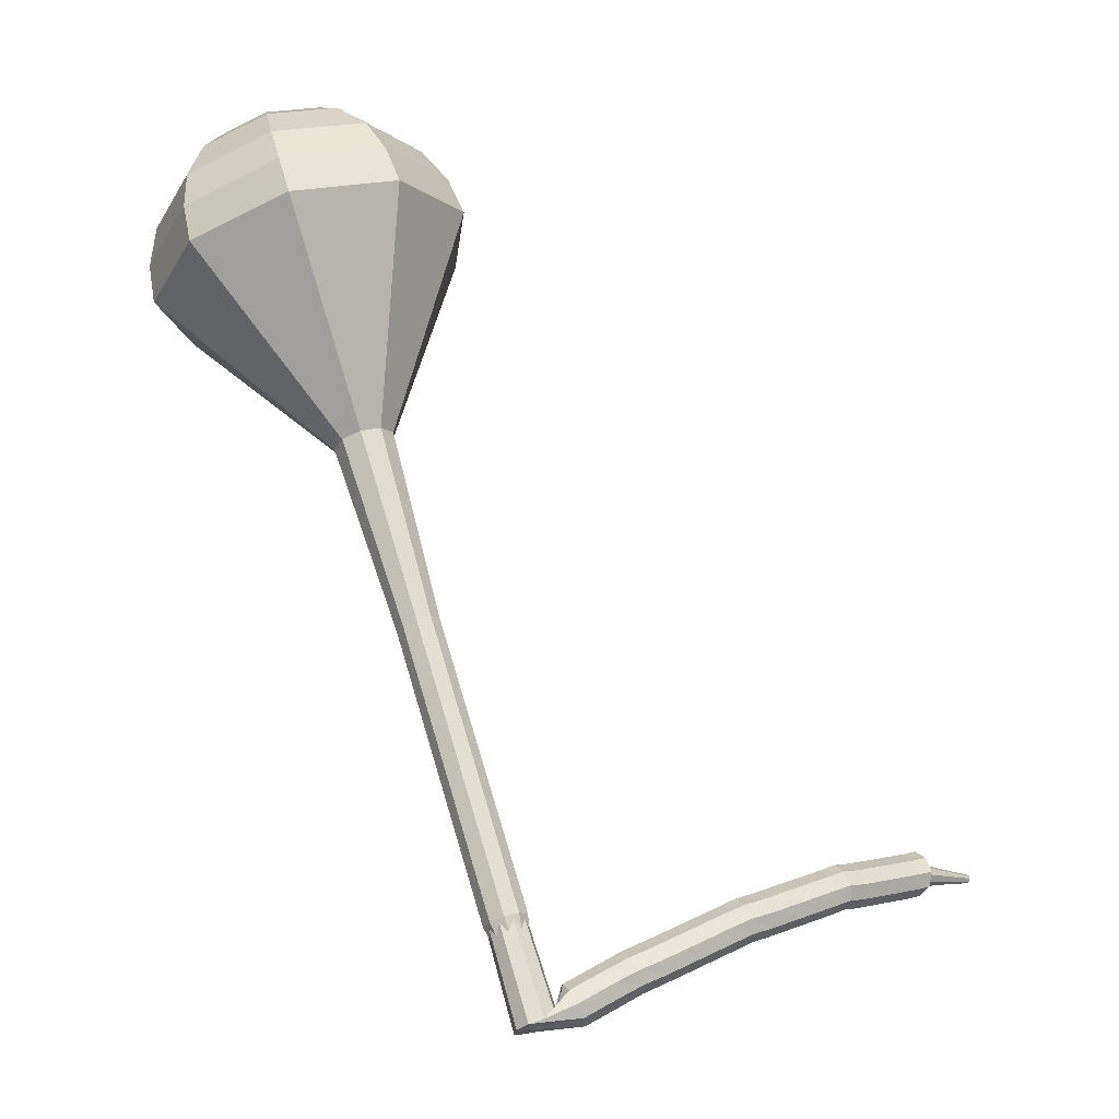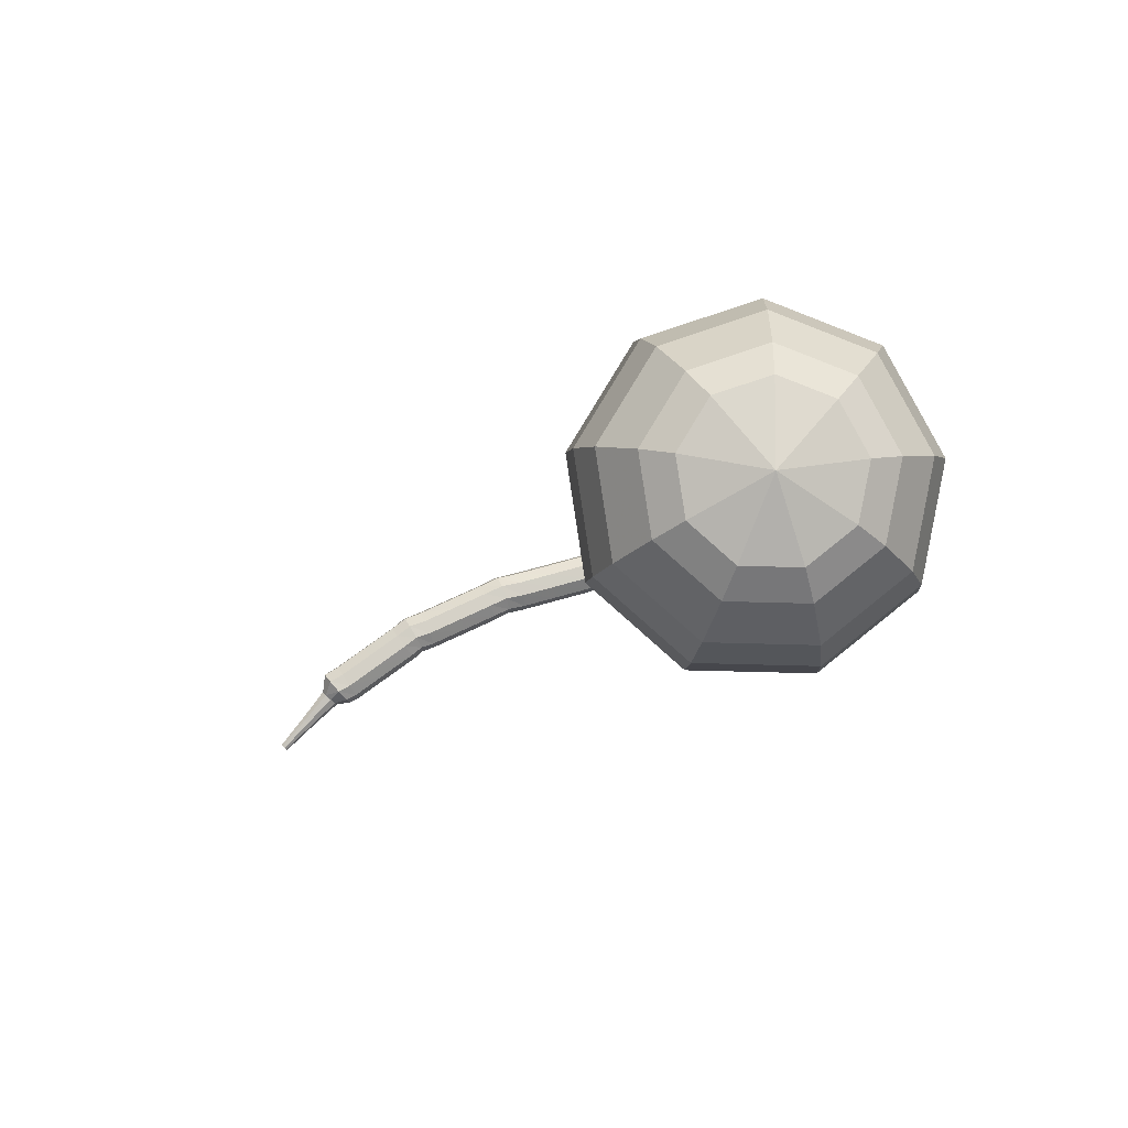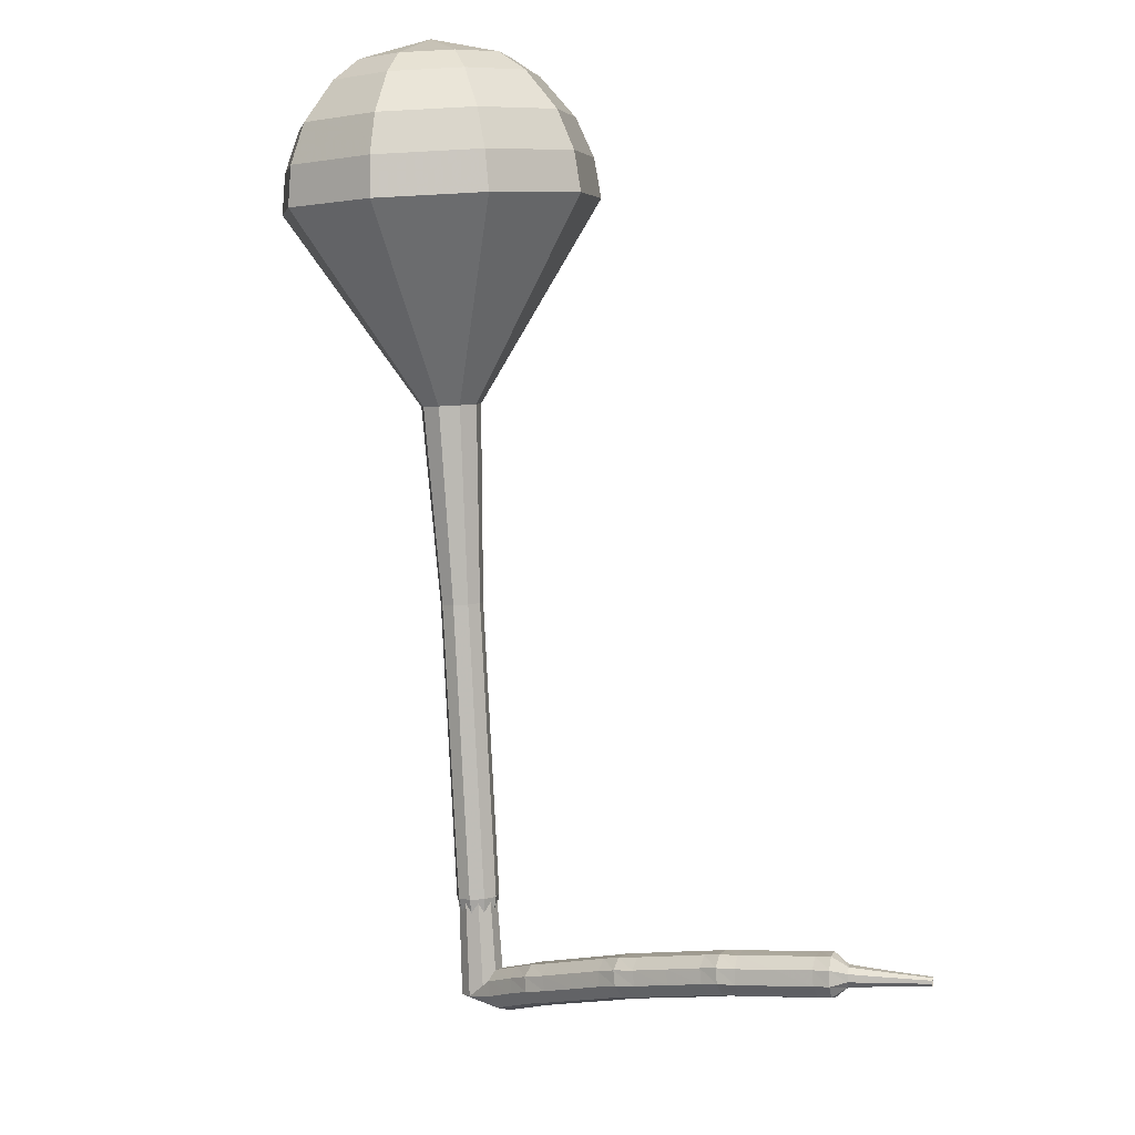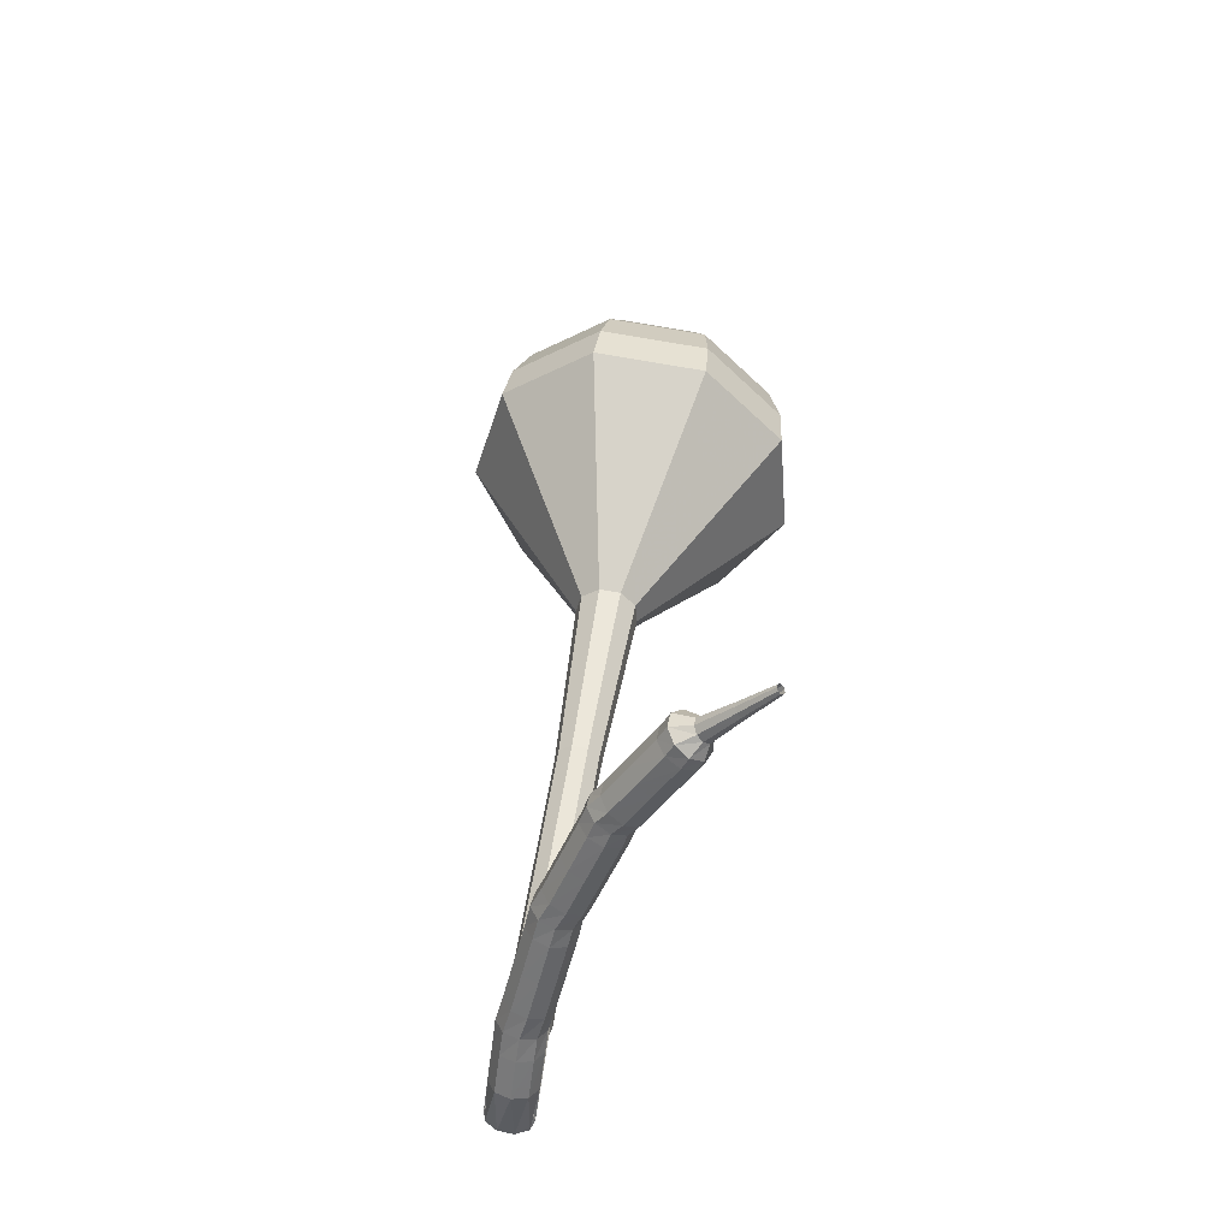
<metadata>
{"format":"obj","ext":"obj","renderer":"f3d","projection":"perspective","resolution":1024,"background":"white","views":[{"elev":-14.5,"azim":180.0,"up":"+Z"},{"elev":-10.7,"azim":15.0,"up":"+Y"},{"elev":22.2,"azim":-121.8,"up":"+Z"},{"elev":-29.6,"azim":-87.0,"up":"+Z"}]}
</metadata>
<code>
g tube1
v 161.7 130.8 131.4
v 165 130.7 130.4
v 167.6 132.8 129.8
v 168.3 136.1 130
v 166.9 139.1 130.8
v 163.9 140.3 131.9
v 160.8 139.2 132.7
v 159 136.3 132.9
v 159.4 133 132.3
v 161.7 130.8 131.4
v 162.5 131.9 132.2
v 164.9 131.8 131.5
v 166.8 133.4 131.1
v 167.3 135.8 131.3
v 166.3 138 131.9
v 164.1 138.8 132.6
v 161.8 138 133.2
v 160.5 135.9 133.3
v 160.8 133.5 133
v 162.5 131.9 132.2
v 164.1 135.1 133.1
v 164.1 135.1 133.1
v 164.1 135.1 133.1
v 164.1 135.1 133.1
v 164.1 135.1 133.1
v 164.1 135.1 133.1
v 164.1 135.1 133.1
v 164.1 135.1 133.1
v 164.1 135.1 133.1
v 164.1 135.1 133.1
v 151.9 141.2 91.19
v 152.4 140.8 90.97
v 152.5 140.1 90.85
v 152.2 139.5 90.89
v 151.6 139.3 91.07
v 150.9 139.5 91.3
v 150.6 140 91.48
v 150.7 140.7 91.52
v 151.2 141.2 91.41
v 151.9 141.2 91.19
v 149.8 140.9 92.04
v 149.6 140.6 91.48
v 149.5 140 91.18
v 149.7 139.4 91.28
v 150.1 139 91.74
v 150.4 139.1 92.34
v 150.6 139.5 92.8
v 150.5 140.2 92.9
v 150.2 140.8 92.6
v 149.8 140.9 92.04
v 148.3 140.6 92.89
v 148.1 140.3 92.33
v 148 139.7 92.03
v 148.2 139.1 92.13
v 148.6 138.7 92.59
v 148.9 138.8 93.19
v 149 139.2 93.64
v 149 139.9 93.75
v 148.7 140.5 93.45
v 148.3 140.6 92.89
v 147.3 140.4 93.43
v 147.1 140.1 92.86
v 147.1 139.5 92.55
v 147.3 138.9 92.66
v 147.7 138.5 93.13
v 148 138.6 93.73
v 148.1 139.1 94.2
v 148 139.8 94.31
v 147.7 140.3 94
v 147.3 140.4 93.43
v 146.3 140.1 93.88
v 146.2 139.8 93.29
v 146.2 139.2 92.98
v 146.5 138.6 93.09
v 146.8 138.2 93.57
v 147.1 138.3 94.19
v 147.2 138.8 94.67
v 147 139.4 94.77
v 146.7 140 94.46
v 146.3 140.1 93.88
v 144.8 139.6 94.62
v 144.6 139.3 94.03
v 144.7 138.7 93.72
v 145 138 93.83
v 145.3 137.7 94.31
v 145.6 137.8 94.93
v 145.6 138.3 95.4
v 145.5 138.9 95.51
v 145.2 139.4 95.2
v 144.8 139.6 94.62
v 143.3 139.1 95.35
v 143.1 138.8 94.77
v 143.2 138.2 94.46
v 143.4 137.5 94.57
v 143.8 137.2 95.05
v 144.1 137.3 95.66
v 144.1 137.8 96.14
v 144 138.4 96.25
v 143.7 138.9 95.94
v 143.3 139.1 95.35
v 142.5 138.8 95.75
v 142.3 138.5 95.16
v 142.4 137.9 94.84
v 142.7 137.3 94.95
v 143.1 137 95.44
v 143.3 137.1 96.07
v 143.3 137.6 96.56
v 143.1 138.2 96.67
v 142.8 138.7 96.35
v 142.5 138.8 95.75
v 141.6 138.4 96.03
v 141.6 138.1 95.42
v 141.7 137.5 95.09
v 142.1 136.9 95.21
v 142.4 136.6 95.7
v 142.6 136.7 96.35
v 142.6 137.2 96.85
v 142.3 137.8 96.96
v 141.9 138.3 96.64
v 141.6 138.4 96.03
v 140.2 137.6 96.6
v 140.1 137.3 95.99
v 140.2 136.7 95.67
v 140.6 136.2 95.78
v 140.9 135.8 96.28
v 141.1 135.9 96.92
v 141.1 136.4 97.42
v 140.8 137 97.53
v 140.5 137.5 97.21
v 140.2 137.6 96.6
v 138.7 136.9 97.17
v 138.6 136.6 96.57
v 138.8 136 96.25
v 139.1 135.4 96.36
v 139.4 135.1 96.85
v 139.7 135.2 97.5
v 139.6 135.7 97.99
v 139.4 136.3 98.1
v 139 136.8 97.78
v 138.7 136.9 97.17
v 138 136.6 97.44
v 138 136.3 96.82
v 138.2 135.7 96.49
v 138.6 135.2 96.6
v 138.9 134.9 97.11
v 139.1 135 97.77
v 139 135.4 98.27
v 138.7 136 98.39
v 138.3 136.5 98.06
v 138 136.6 97.44
v 137.4 136 97.55
v 137.4 135.8 96.91
v 137.7 135.3 96.58
v 138.2 134.8 96.7
v 138.5 134.5 97.21
v 138.6 134.5 97.88
v 138.4 135 98.4
v 138 135.5 98.51
v 137.6 135.9 98.18
v 137.4 136 97.55
v 136 135 97.9
v 136 134.8 97.27
v 136.3 134.3 96.93
v 136.8 133.7 97.05
v 137.1 133.4 97.56
v 137.2 133.5 98.23
v 137 133.9 98.74
v 136.7 134.5 98.86
v 136.2 134.9 98.53
v 136 135 97.9
v 134.6 134 98.25
v 134.7 133.7 97.62
v 134.9 133.2 97.28
v 135.4 132.7 97.4
v 135.7 132.4 97.91
v 135.8 132.5 98.58
v 135.7 132.9 99.09
v 135.3 133.5 99.21
v 134.9 133.9 98.87
v 134.6 134 98.25
v 134 133.6 98.41
v 134.1 133.4 97.77
v 134.5 132.9 97.43
v 135 132.4 97.55
v 135.3 132.2 98.07
v 135.4 132.2 98.75
v 135.1 132.6 99.27
v 134.7 133.1 99.39
v 134.3 133.5 99.05
v 134 133.6 98.41
v 134 132.7 98.4
v 134 132.7 98.08
v 134.2 132.5 97.91
v 134.5 132.2 97.96
v 134.7 132.1 98.23
v 134.7 132.1 98.57
v 134.5 132.3 98.83
v 134.3 132.5 98.89
v 134 132.7 98.72
v 134 132.7 98.4
v 132.9 131.4 98.49
v 132.9 131.3 98.27
v 133.1 131.2 98.16
v 133.2 131 98.2
v 133.3 130.9 98.37
v 133.3 130.9 98.6
v 133.2 131 98.77
v 133.1 131.2 98.81
v 132.9 131.3 98.7
v 132.9 131.4 98.49
v 131.8 130 98.57
v 131.8 130 98.45
v 131.9 129.9 98.38
v 132 129.8 98.4
v 132 129.7 98.51
v 132 129.7 98.64
v 132 129.8 98.75
v 131.9 129.9 98.77
v 131.8 130 98.7
v 131.8 130 98.57
f 1 2 12
f 12 11 1
f 2 3 13
f 13 12 2
f 3 4 14
f 14 13 3
f 4 5 15
f 15 14 4
f 5 6 16
f 16 15 5
f 6 7 17
f 17 16 6
f 7 8 18
f 18 17 7
f 8 9 19
f 19 18 8
f 9 10 20
f 20 19 9
f 11 12 22
f 22 21 11
f 12 13 23
f 23 22 12
f 13 14 24
f 24 23 13
f 14 15 25
f 25 24 14
f 15 16 26
f 26 25 15
f 16 17 27
f 27 26 16
f 17 18 28
f 28 27 17
f 18 19 29
f 29 28 18
f 19 20 30
f 30 29 19
f 21 22 32
f 32 31 21
f 22 23 33
f 33 32 22
f 23 24 34
f 34 33 23
f 24 25 35
f 35 34 24
f 25 26 36
f 36 35 25
f 26 27 37
f 37 36 26
f 27 28 38
f 38 37 27
f 28 29 39
f 39 38 28
f 29 30 40
f 40 39 29
f 31 32 42
f 42 41 31
f 32 33 43
f 43 42 32
f 33 34 44
f 44 43 33
f 34 35 45
f 45 44 34
f 35 36 46
f 46 45 35
f 36 37 47
f 47 46 36
f 37 38 48
f 48 47 37
f 38 39 49
f 49 48 38
f 39 40 50
f 50 49 39
f 41 42 52
f 52 51 41
f 42 43 53
f 53 52 42
f 43 44 54
f 54 53 43
f 44 45 55
f 55 54 44
f 45 46 56
f 56 55 45
f 46 47 57
f 57 56 46
f 47 48 58
f 58 57 47
f 48 49 59
f 59 58 48
f 49 50 60
f 60 59 49
f 51 52 62
f 62 61 51
f 52 53 63
f 63 62 52
f 53 54 64
f 64 63 53
f 54 55 65
f 65 64 54
f 55 56 66
f 66 65 55
f 56 57 67
f 67 66 56
f 57 58 68
f 68 67 57
f 58 59 69
f 69 68 58
f 59 60 70
f 70 69 59
f 61 62 72
f 72 71 61
f 62 63 73
f 73 72 62
f 63 64 74
f 74 73 63
f 64 65 75
f 75 74 64
f 65 66 76
f 76 75 65
f 66 67 77
f 77 76 66
f 67 68 78
f 78 77 67
f 68 69 79
f 79 78 68
f 69 70 80
f 80 79 69
f 71 72 82
f 82 81 71
f 72 73 83
f 83 82 72
f 73 74 84
f 84 83 73
f 74 75 85
f 85 84 74
f 75 76 86
f 86 85 75
f 76 77 87
f 87 86 76
f 77 78 88
f 88 87 77
f 78 79 89
f 89 88 78
f 79 80 90
f 90 89 79
f 81 82 92
f 92 91 81
f 82 83 93
f 93 92 82
f 83 84 94
f 94 93 83
f 84 85 95
f 95 94 84
f 85 86 96
f 96 95 85
f 86 87 97
f 97 96 86
f 87 88 98
f 98 97 87
f 88 89 99
f 99 98 88
f 89 90 100
f 100 99 89
f 91 92 102
f 102 101 91
f 92 93 103
f 103 102 92
f 93 94 104
f 104 103 93
f 94 95 105
f 105 104 94
f 95 96 106
f 106 105 95
f 96 97 107
f 107 106 96
f 97 98 108
f 108 107 97
f 98 99 109
f 109 108 98
f 99 100 110
f 110 109 99
f 101 102 112
f 112 111 101
f 102 103 113
f 113 112 102
f 103 104 114
f 114 113 103
f 104 105 115
f 115 114 104
f 105 106 116
f 116 115 105
f 106 107 117
f 117 116 106
f 107 108 118
f 118 117 107
f 108 109 119
f 119 118 108
f 109 110 120
f 120 119 109
f 111 112 122
f 122 121 111
f 112 113 123
f 123 122 112
f 113 114 124
f 124 123 113
f 114 115 125
f 125 124 114
f 115 116 126
f 126 125 115
f 116 117 127
f 127 126 116
f 117 118 128
f 128 127 117
f 118 119 129
f 129 128 118
f 119 120 130
f 130 129 119
f 121 122 132
f 132 131 121
f 122 123 133
f 133 132 122
f 123 124 134
f 134 133 123
f 124 125 135
f 135 134 124
f 125 126 136
f 136 135 125
f 126 127 137
f 137 136 126
f 127 128 138
f 138 137 127
f 128 129 139
f 139 138 128
f 129 130 140
f 140 139 129
f 131 132 142
f 142 141 131
f 132 133 143
f 143 142 132
f 133 134 144
f 144 143 133
f 134 135 145
f 145 144 134
f 135 136 146
f 146 145 135
f 136 137 147
f 147 146 136
f 137 138 148
f 148 147 137
f 138 139 149
f 149 148 138
f 139 140 150
f 150 149 139
f 141 142 152
f 152 151 141
f 142 143 153
f 153 152 142
f 143 144 154
f 154 153 143
f 144 145 155
f 155 154 144
f 145 146 156
f 156 155 145
f 146 147 157
f 157 156 146
f 147 148 158
f 158 157 147
f 148 149 159
f 159 158 148
f 149 150 160
f 160 159 149
f 151 152 162
f 162 161 151
f 152 153 163
f 163 162 152
f 153 154 164
f 164 163 153
f 154 155 165
f 165 164 154
f 155 156 166
f 166 165 155
f 156 157 167
f 167 166 156
f 157 158 168
f 168 167 157
f 158 159 169
f 169 168 158
f 159 160 170
f 170 169 159
f 161 162 172
f 172 171 161
f 162 163 173
f 173 172 162
f 163 164 174
f 174 173 163
f 164 165 175
f 175 174 164
f 165 166 176
f 176 175 165
f 166 167 177
f 177 176 166
f 167 168 178
f 178 177 167
f 168 169 179
f 179 178 168
f 169 170 180
f 180 179 169
f 171 172 182
f 182 181 171
f 172 173 183
f 183 182 172
f 173 174 184
f 184 183 173
f 174 175 185
f 185 184 174
f 175 176 186
f 186 185 175
f 176 177 187
f 187 186 176
f 177 178 188
f 188 187 177
f 178 179 189
f 189 188 178
f 179 180 190
f 190 189 179
f 181 182 192
f 192 191 181
f 182 183 193
f 193 192 182
f 183 184 194
f 194 193 183
f 184 185 195
f 195 194 184
f 185 186 196
f 196 195 185
f 186 187 197
f 197 196 186
f 187 188 198
f 198 197 187
f 188 189 199
f 199 198 188
f 189 190 200
f 200 199 189
f 191 192 202
f 202 201 191
f 192 193 203
f 203 202 192
f 193 194 204
f 204 203 193
f 194 195 205
f 205 204 194
f 195 196 206
f 206 205 195
f 196 197 207
f 207 206 196
f 197 198 208
f 208 207 197
f 198 199 209
f 209 208 198
f 199 200 210
f 210 209 199
f 201 202 212
f 212 211 201
f 202 203 213
f 213 212 202
f 203 204 214
f 214 213 203
f 204 205 215
f 215 214 204
f 205 206 216
f 216 215 205
f 206 207 217
f 217 216 206
f 207 208 218
f 218 217 207
f 208 209 219
f 219 218 208
f 209 210 220
f 220 219 209
v 151.6 140.3 91.19
v 151.6 140.3 91.19
v 151.6 140.3 91.19
v 151.6 140.3 91.19
v 151.6 140.3 91.19
v 151.6 140.3 91.19
v 151.6 140.3 91.19
v 151.6 140.3 91.19
v 151.6 140.3 91.19
v 151.6 140.3 91.19
v 152.5 138.8 95.54
v 153.1 138.8 95.34
v 153.7 139.2 95.23
v 153.8 139.9 95.27
v 153.5 140.5 95.43
v 152.9 140.7 95.64
v 152.3 140.5 95.81
v 151.9 139.9 95.84
v 152 139.2 95.74
v 152.5 138.8 95.54
v 153.8 138.3 99.89
v 154.4 138.2 99.69
v 155 138.7 99.59
v 155.1 139.3 99.62
v 154.8 139.9 99.78
v 154.2 140.2 100
v 153.6 140 100.2
v 153.2 139.4 100.2
v 153.3 138.7 100.1
v 153.8 138.3 99.89
v 155.1 137.7 104.2
v 155.7 137.7 104
v 156.3 138.1 103.9
v 156.4 138.8 104
v 156.1 139.4 104.1
v 155.5 139.7 104.3
v 154.9 139.4 104.5
v 154.5 138.8 104.5
v 154.6 138.2 104.4
v 155.1 137.7 104.2
v 156.4 137.2 108.6
v 157.1 137.2 108.4
v 157.6 137.6 108.3
v 157.7 138.3 108.3
v 157.4 138.9 108.5
v 156.8 139.1 108.7
v 156.2 138.9 108.9
v 155.8 138.3 108.9
v 155.9 137.6 108.8
v 156.4 137.2 108.6
v 158.9 135.8 117.3
v 159.8 135.7 117
v 160.5 136.3 116.9
v 160.7 137.3 116.9
v 160.3 138.1 117.1
v 159.5 138.5 117.4
v 158.6 138.1 117.7
v 158.1 137.3 117.7
v 158.2 136.4 117.6
v 158.9 135.8 117.3
v 159.2 129.1 126
v 164.1 128.9 124.5
v 168 132.1 123.7
v 169.1 137.1 124
v 166.9 141.6 125.2
v 162.4 143.4 126.8
v 157.7 141.8 128
v 155 137.4 128.3
v 155.6 132.4 127.5
v 159.2 129.1 126
v 159.8 129.1 127.8
v 164.6 129 126.3
v 168.4 132 125.6
v 169.4 136.9 125.8
v 167.3 141.2 127
v 162.9 143 128.5
v 158.4 141.4 129.7
v 155.8 137.2 130
v 156.3 132.3 129.2
v 159.8 129.1 127.8
v 160.6 129.5 129.6
v 164.9 129.5 128.3
v 168.3 132.2 127.6
v 169.3 136.6 127.8
v 167.3 140.4 128.9
v 163.4 142 130.3
v 159.3 140.6 131.3
v 157 136.8 131.5
v 157.5 132.5 130.9
v 160.6 129.5 129.6
v 161.7 130.8 131.4
v 165 130.7 130.4
v 167.6 132.8 129.8
v 168.3 136.1 130
v 166.9 139.1 130.8
v 163.9 140.3 131.9
v 160.8 139.2 132.7
v 159 136.3 132.9
v 159.4 133 132.3
v 161.7 130.8 131.4
v 162.5 131.9 132.2
v 164.9 131.8 131.5
v 166.8 133.4 131.1
v 167.3 135.8 131.3
v 166.3 138 131.9
v 164.1 138.8 132.6
v 161.8 138 133.2
v 160.5 135.9 133.3
v 160.8 133.5 133
v 162.5 131.9 132.2
v 164.1 135.1 133.1
v 164.1 135.1 133.1
v 164.1 135.1 133.1
v 164.1 135.1 133.1
v 164.1 135.1 133.1
v 164.1 135.1 133.1
v 164.1 135.1 133.1
v 164.1 135.1 133.1
v 164.1 135.1 133.1
v 164.1 135.1 133.1
f 221 222 232
f 232 231 221
f 222 223 233
f 233 232 222
f 223 224 234
f 234 233 223
f 224 225 235
f 235 234 224
f 225 226 236
f 236 235 225
f 226 227 237
f 237 236 226
f 227 228 238
f 238 237 227
f 228 229 239
f 239 238 228
f 229 230 240
f 240 239 229
f 231 232 242
f 242 241 231
f 232 233 243
f 243 242 232
f 233 234 244
f 244 243 233
f 234 235 245
f 245 244 234
f 235 236 246
f 246 245 235
f 236 237 247
f 247 246 236
f 237 238 248
f 248 247 237
f 238 239 249
f 249 248 238
f 239 240 250
f 250 249 239
f 241 242 252
f 252 251 241
f 242 243 253
f 253 252 242
f 243 244 254
f 254 253 243
f 244 245 255
f 255 254 244
f 245 246 256
f 256 255 245
f 246 247 257
f 257 256 246
f 247 248 258
f 258 257 247
f 248 249 259
f 259 258 248
f 249 250 260
f 260 259 249
f 251 252 262
f 262 261 251
f 252 253 263
f 263 262 252
f 253 254 264
f 264 263 253
f 254 255 265
f 265 264 254
f 255 256 266
f 266 265 255
f 256 257 267
f 267 266 256
f 257 258 268
f 268 267 257
f 258 259 269
f 269 268 258
f 259 260 270
f 270 269 259
f 261 262 272
f 272 271 261
f 262 263 273
f 273 272 262
f 263 264 274
f 274 273 263
f 264 265 275
f 275 274 264
f 265 266 276
f 276 275 265
f 266 267 277
f 277 276 266
f 267 268 278
f 278 277 267
f 268 269 279
f 279 278 268
f 269 270 280
f 280 279 269
f 271 272 282
f 282 281 271
f 272 273 283
f 283 282 272
f 273 274 284
f 284 283 273
f 274 275 285
f 285 284 274
f 275 276 286
f 286 285 275
f 276 277 287
f 287 286 276
f 277 278 288
f 288 287 277
f 278 279 289
f 289 288 278
f 279 280 290
f 290 289 279
f 281 282 292
f 292 291 281
f 282 283 293
f 293 292 282
f 283 284 294
f 294 293 283
f 284 285 295
f 295 294 284
f 285 286 296
f 296 295 285
f 286 287 297
f 297 296 286
f 287 288 298
f 298 297 287
f 288 289 299
f 299 298 288
f 289 290 300
f 300 299 289
f 291 292 302
f 302 301 291
f 292 293 303
f 303 302 292
f 293 294 304
f 304 303 293
f 294 295 305
f 305 304 294
f 295 296 306
f 306 305 295
f 296 297 307
f 307 306 296
f 297 298 308
f 308 307 297
f 298 299 309
f 309 308 298
f 299 300 310
f 310 309 299
f 301 302 312
f 312 311 301
f 302 303 313
f 313 312 302
f 303 304 314
f 314 313 303
f 304 305 315
f 315 314 304
f 305 306 316
f 316 315 305
f 306 307 317
f 317 316 306
f 307 308 318
f 318 317 307
f 308 309 319
f 319 318 308
f 309 310 320
f 320 319 309
f 311 312 322
f 322 321 311
f 312 313 323
f 323 322 312
f 313 314 324
f 324 323 313
f 314 315 325
f 325 324 314
f 315 316 326
f 326 325 315
f 316 317 327
f 327 326 316
f 317 318 328
f 328 327 317
f 318 319 329
f 329 328 318
f 319 320 330
f 330 329 319
f 321 322 332
f 332 331 321
f 322 323 333
f 333 332 322
f 323 324 334
f 334 333 323
f 324 325 335
f 335 334 324
f 325 326 336
f 336 335 325
f 326 327 337
f 337 336 326
f 327 328 338
f 338 337 327
f 328 329 339
f 339 338 328
f 329 330 340
f 340 339 329
g

</code>
